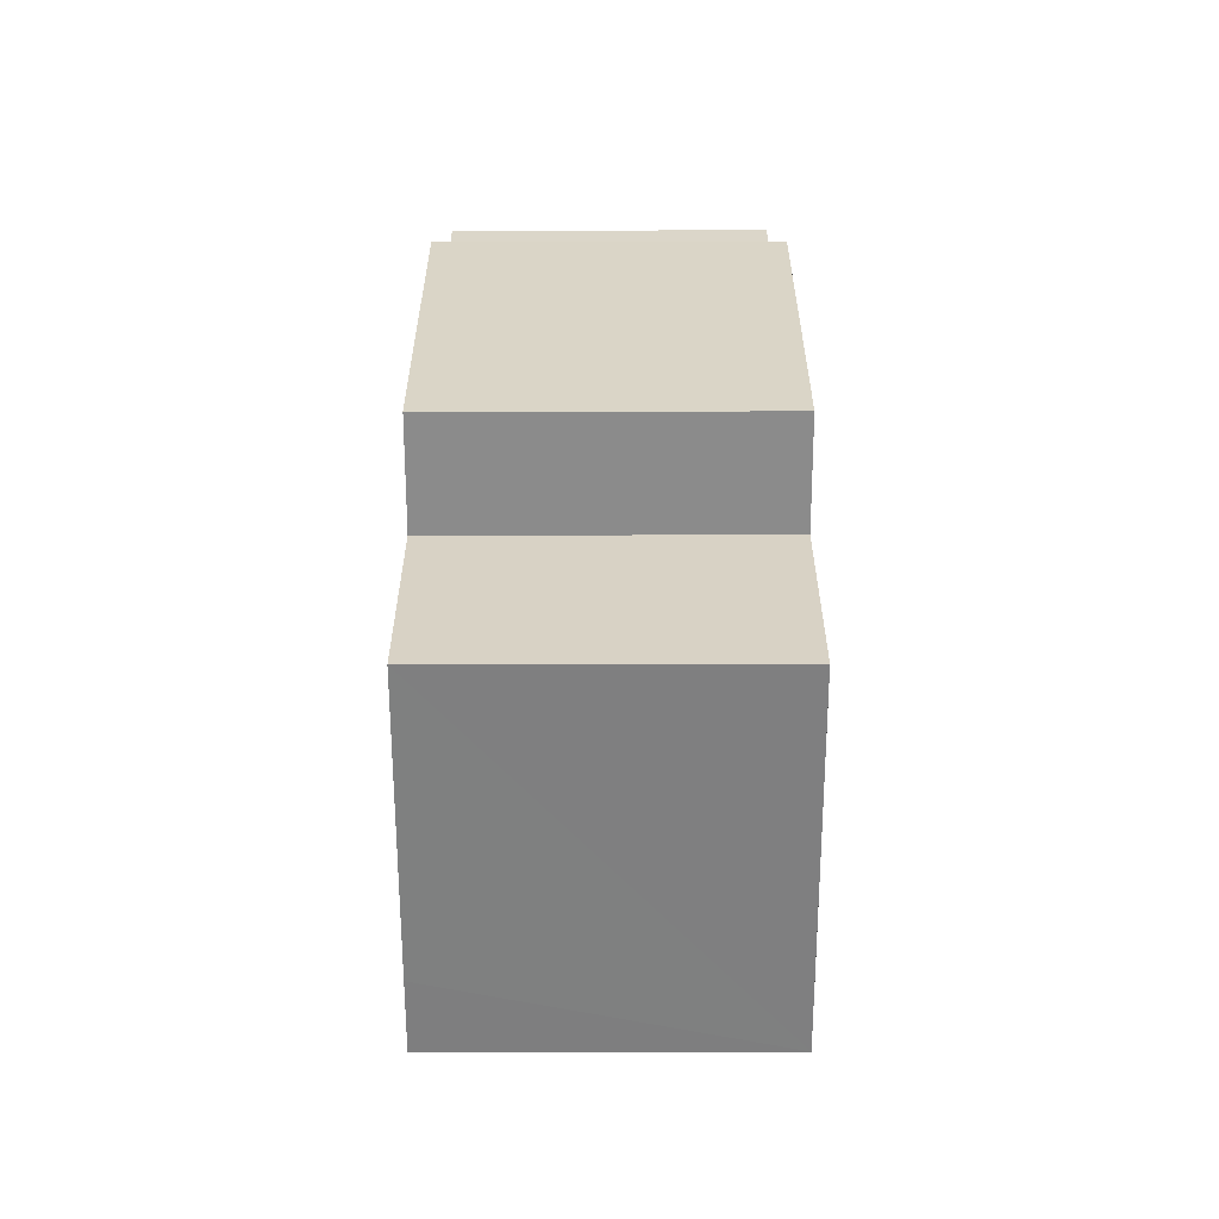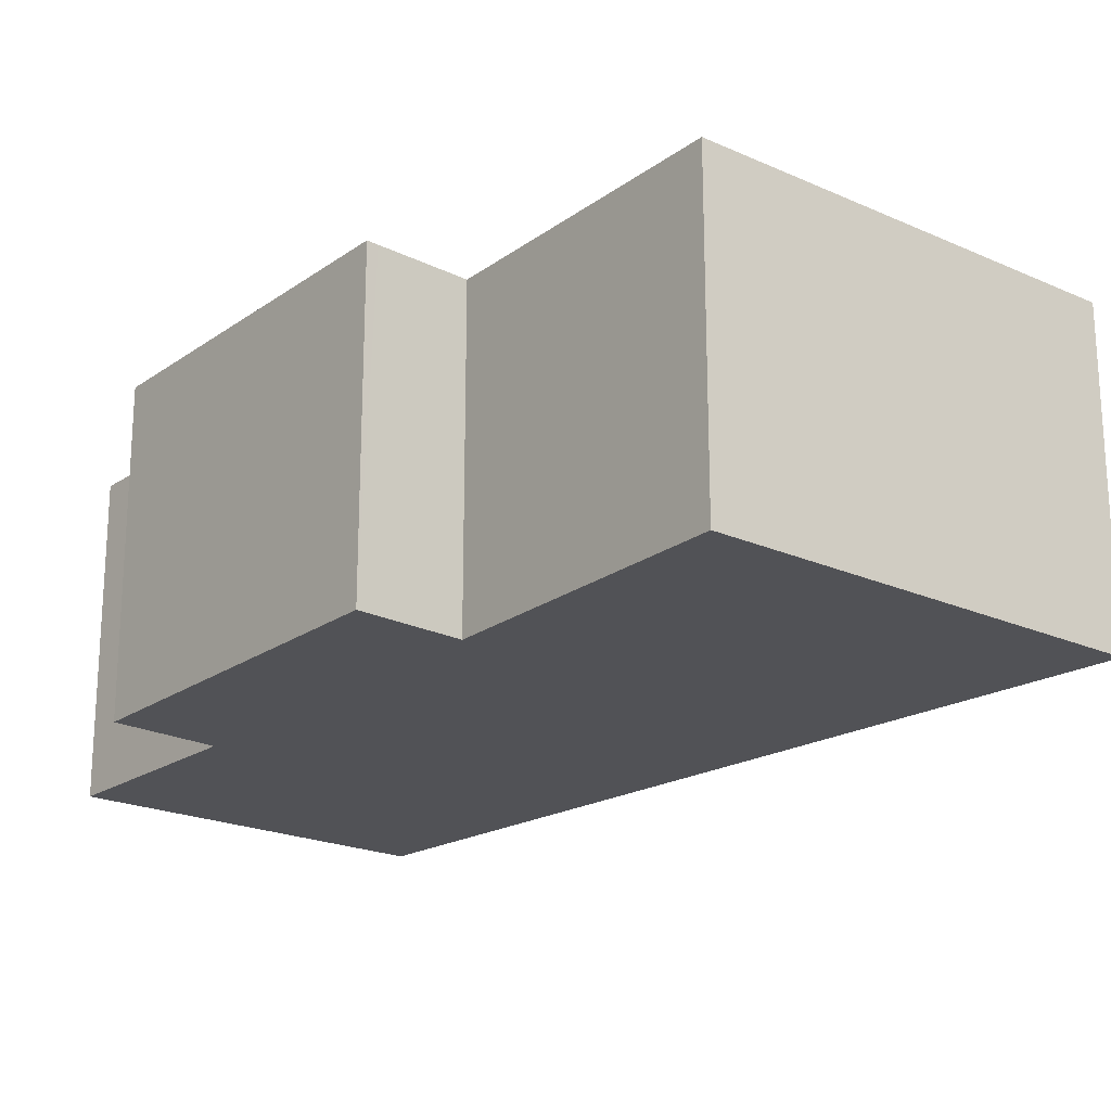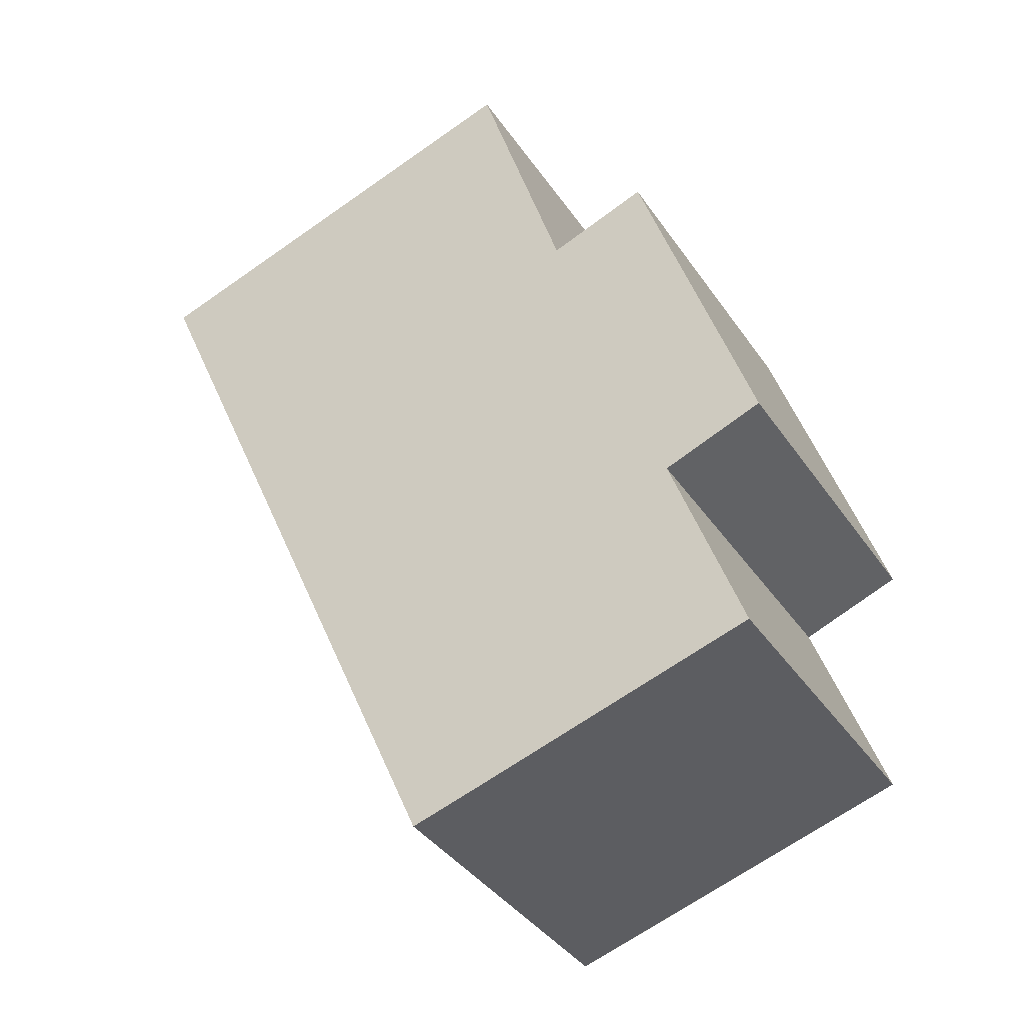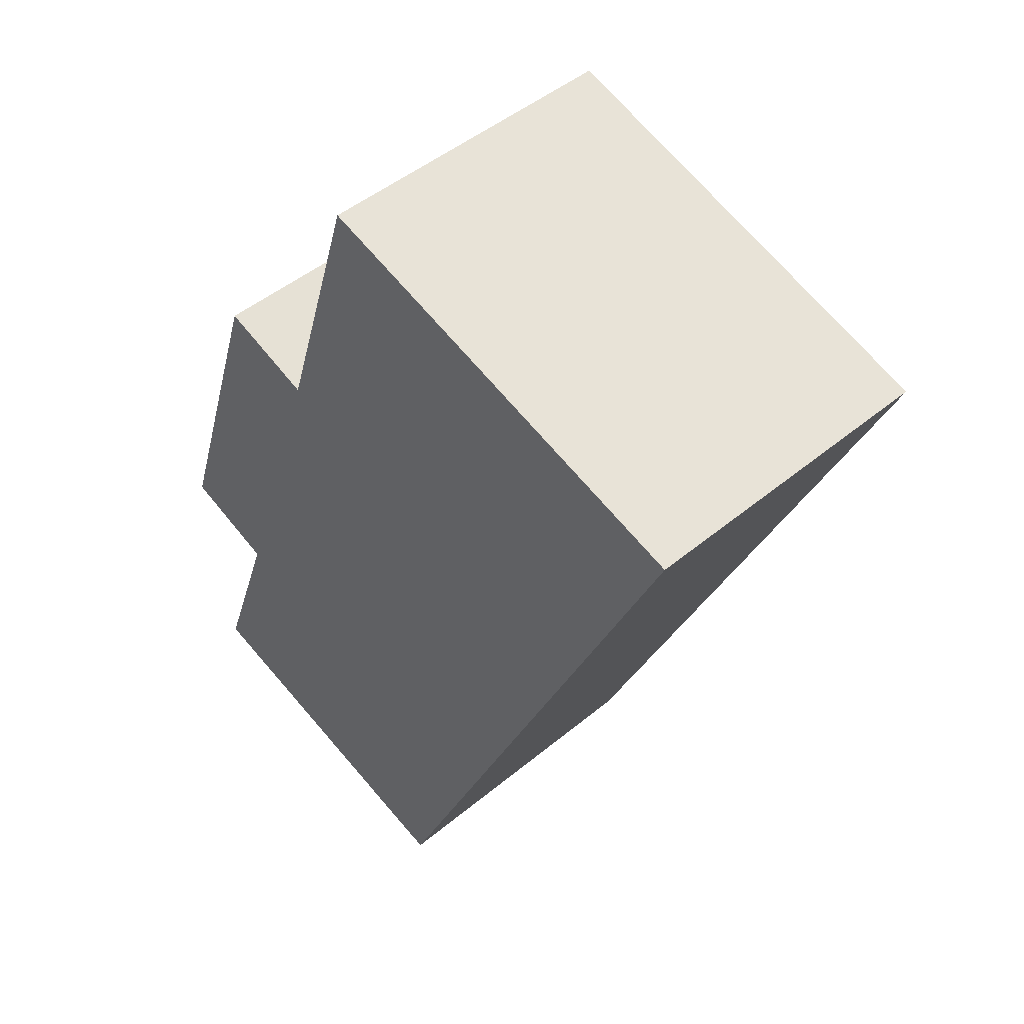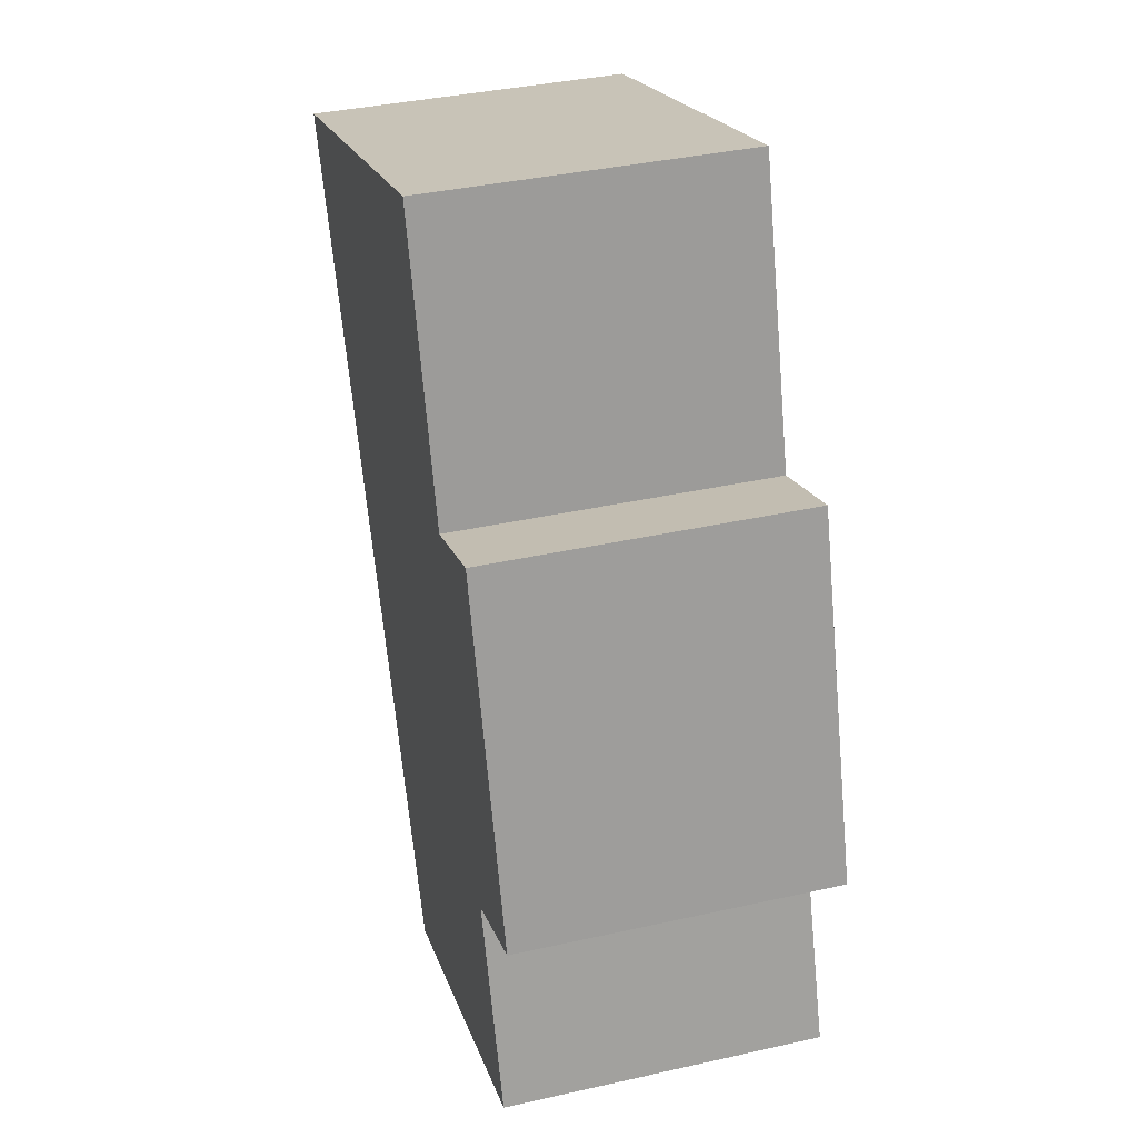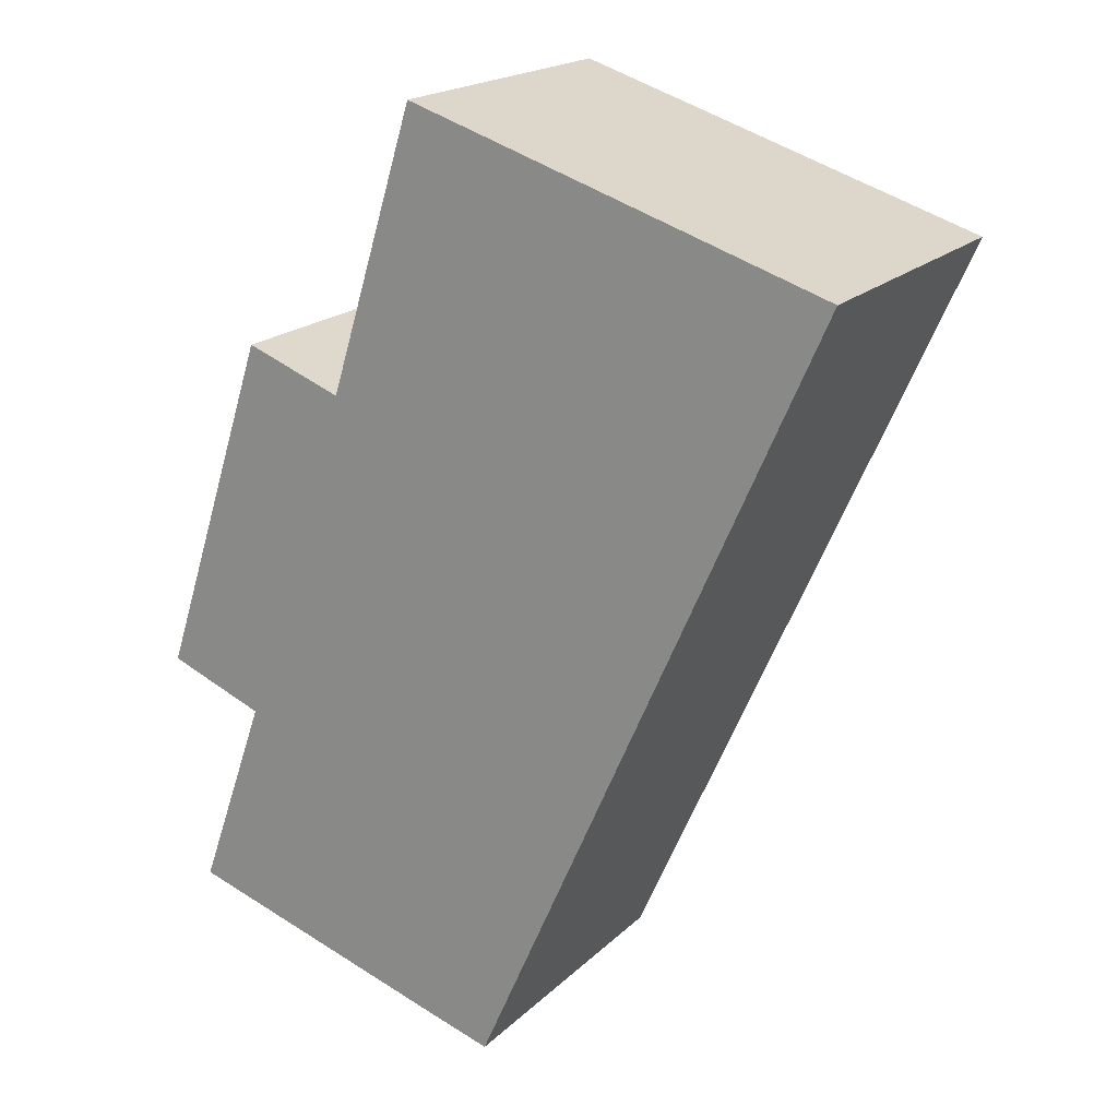
<metadata>
{"format":"obj","ext":"obj","renderer":"f3d","projection":"perspective","resolution":1024,"background":"white","views":[{"elev":-42.8,"azim":-89.9,"up":"+Z"},{"elev":-21.3,"azim":-20.9,"up":"+Y"},{"elev":-38.5,"azim":-149.4,"up":"+Z"},{"elev":47.5,"azim":46.9,"up":"+Z"},{"elev":37.9,"azim":-105.9,"up":"+Z"},{"elev":19.4,"azim":31.0,"up":"+Z"}]}
</metadata>
<code>
v  0.685 2.868 2.088
v  0.884 2.868 -0.339
v  0 2.868 1.756e-16
v  2.721 2.868 -2.893
v  0.249 2.868 -2.132
v  1.022 2.868 3.114
v  1.121 2.868 3.077
v  1.908 2.868 2.786
v  3.332 2.868 -3.077
v  2.705 2.868 5.338
v  6.502 2.868 4.13
v  0 0 0
v  1.022 -1.907e-16 3.114
v  0.685 -1.279e-16 2.088
v  1.908 -1.706e-16 2.786
v  2.705 -3.269e-16 5.338
v  0.249 1.305e-16 -2.132
v  0.884 2.076e-17 -0.339
v  1.121 -1.884e-16 3.077
v  6.502 -2.529e-16 4.13
v  3.332 1.884e-16 -3.077
v  2.721 1.771e-16 -2.893
g defaultobject
f 1 2 3
f 2 4 5
f 4 2 1
f 4 1 6
f 4 6 7
f 4 7 8
f 4 8 9
f 9 8 10
f 9 10 11
f 12 1 3
f 1 12 6
f 6 12 13
f 13 12 14
f 15 10 8
f 10 15 16
f 17 2 5
f 2 17 18
f 13 7 6
f 7 13 8
f 8 13 15
f 15 13 19
f 16 11 10
f 11 16 20
f 20 9 11
f 9 20 21
f 21 4 9
f 4 21 5
f 5 21 17
f 17 21 22
f 18 3 2
f 3 18 12
f 12 18 14
f 16 21 20
f 21 16 15
f 21 15 19
f 21 19 13
f 21 13 14
f 21 14 18
f 21 18 17
f 21 17 22

</code>
